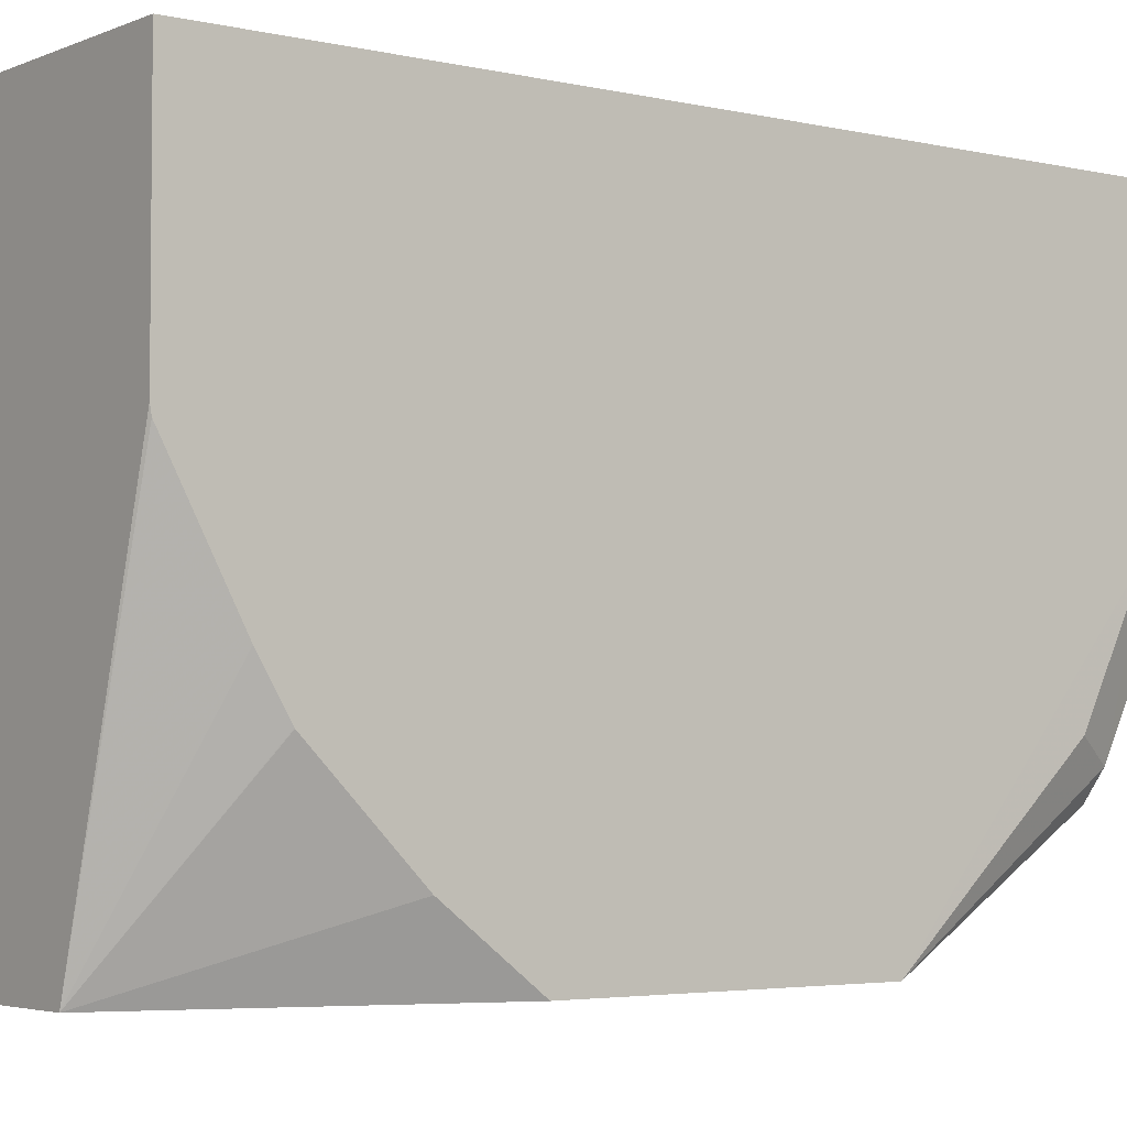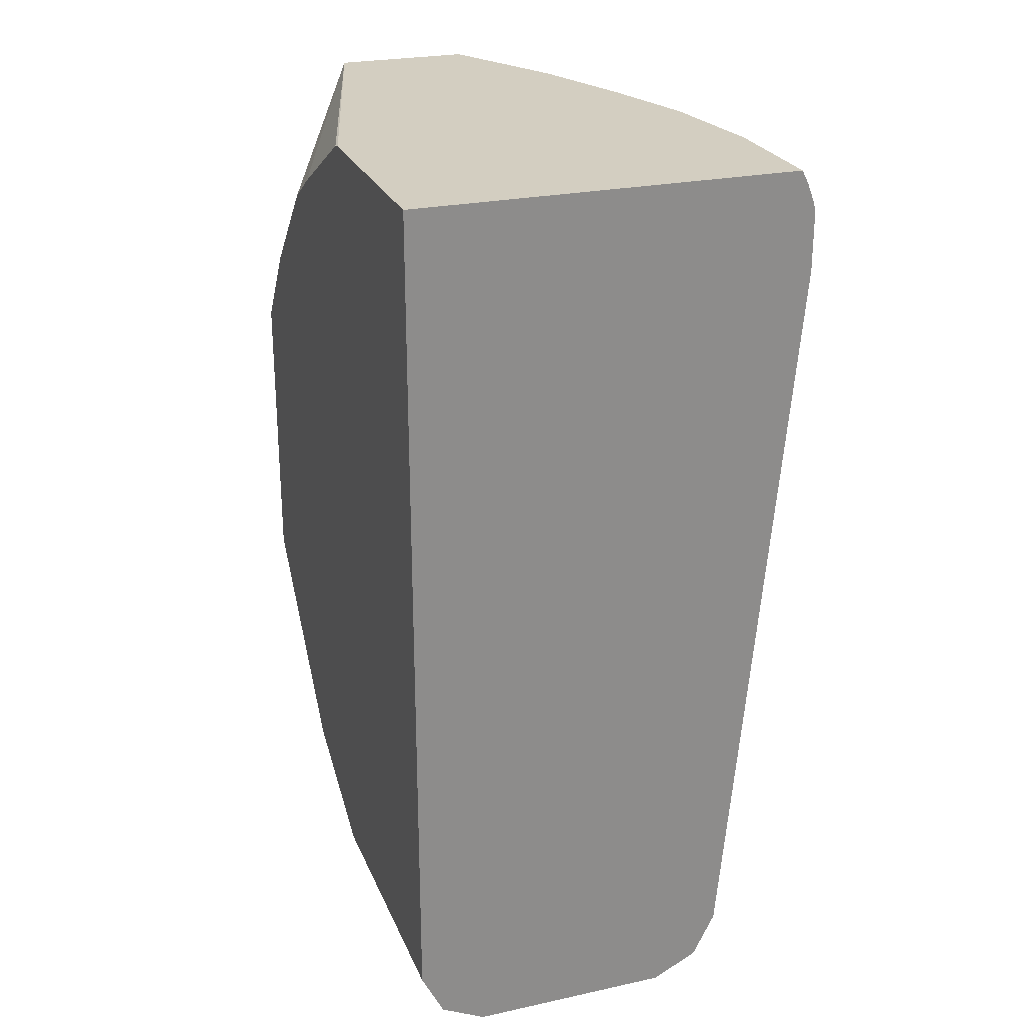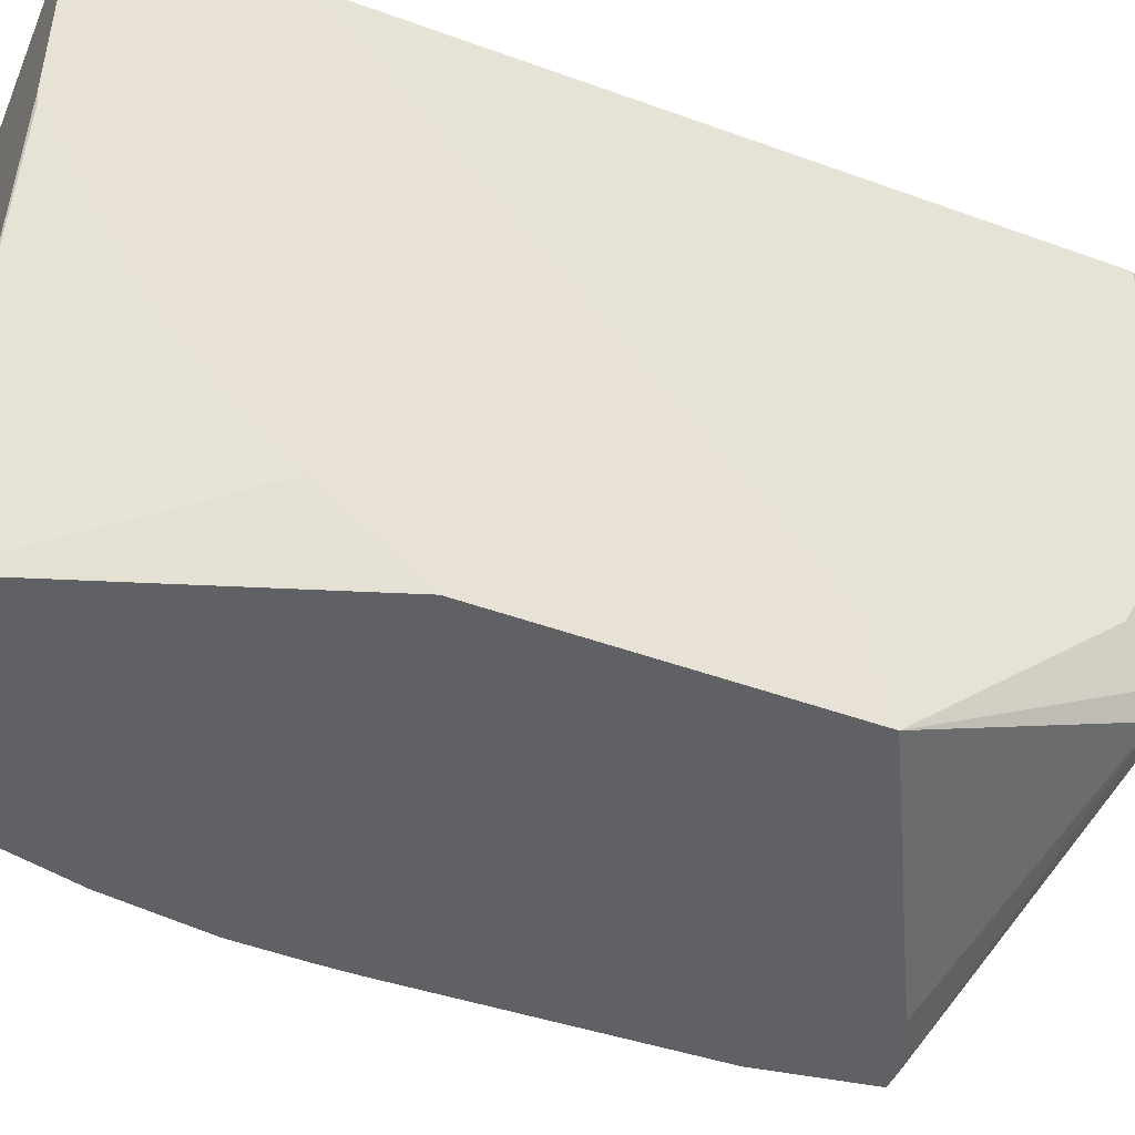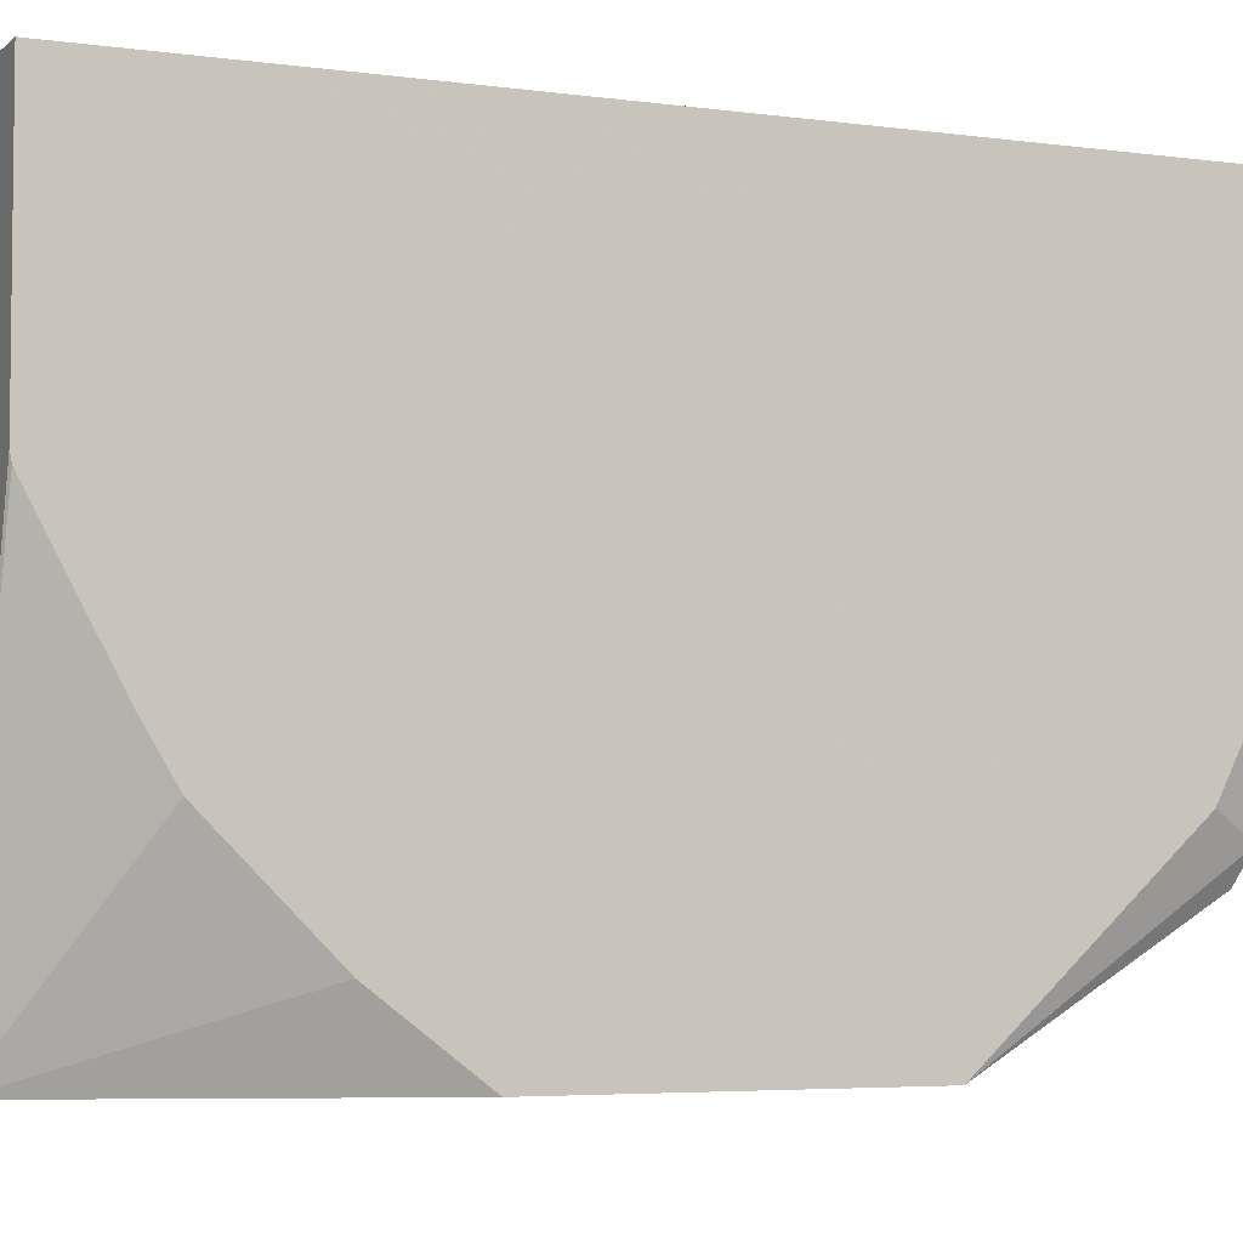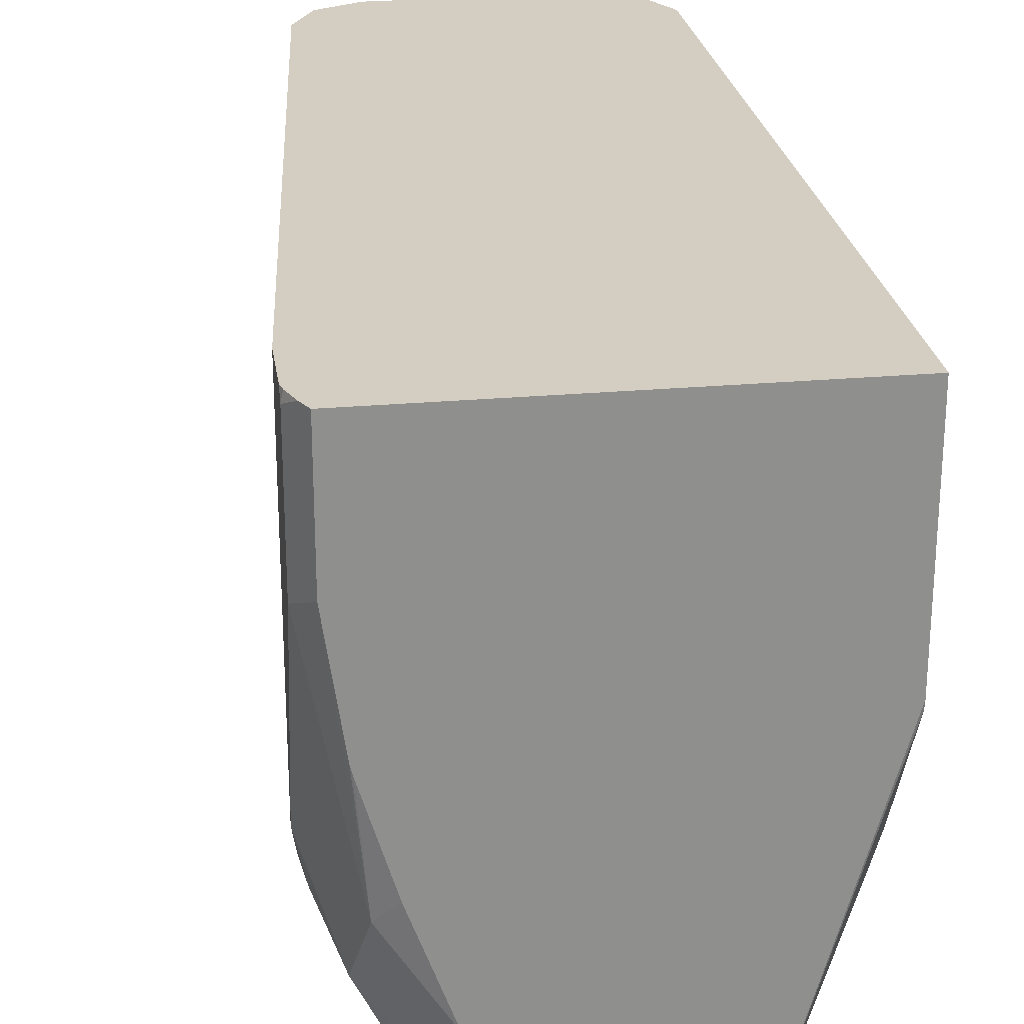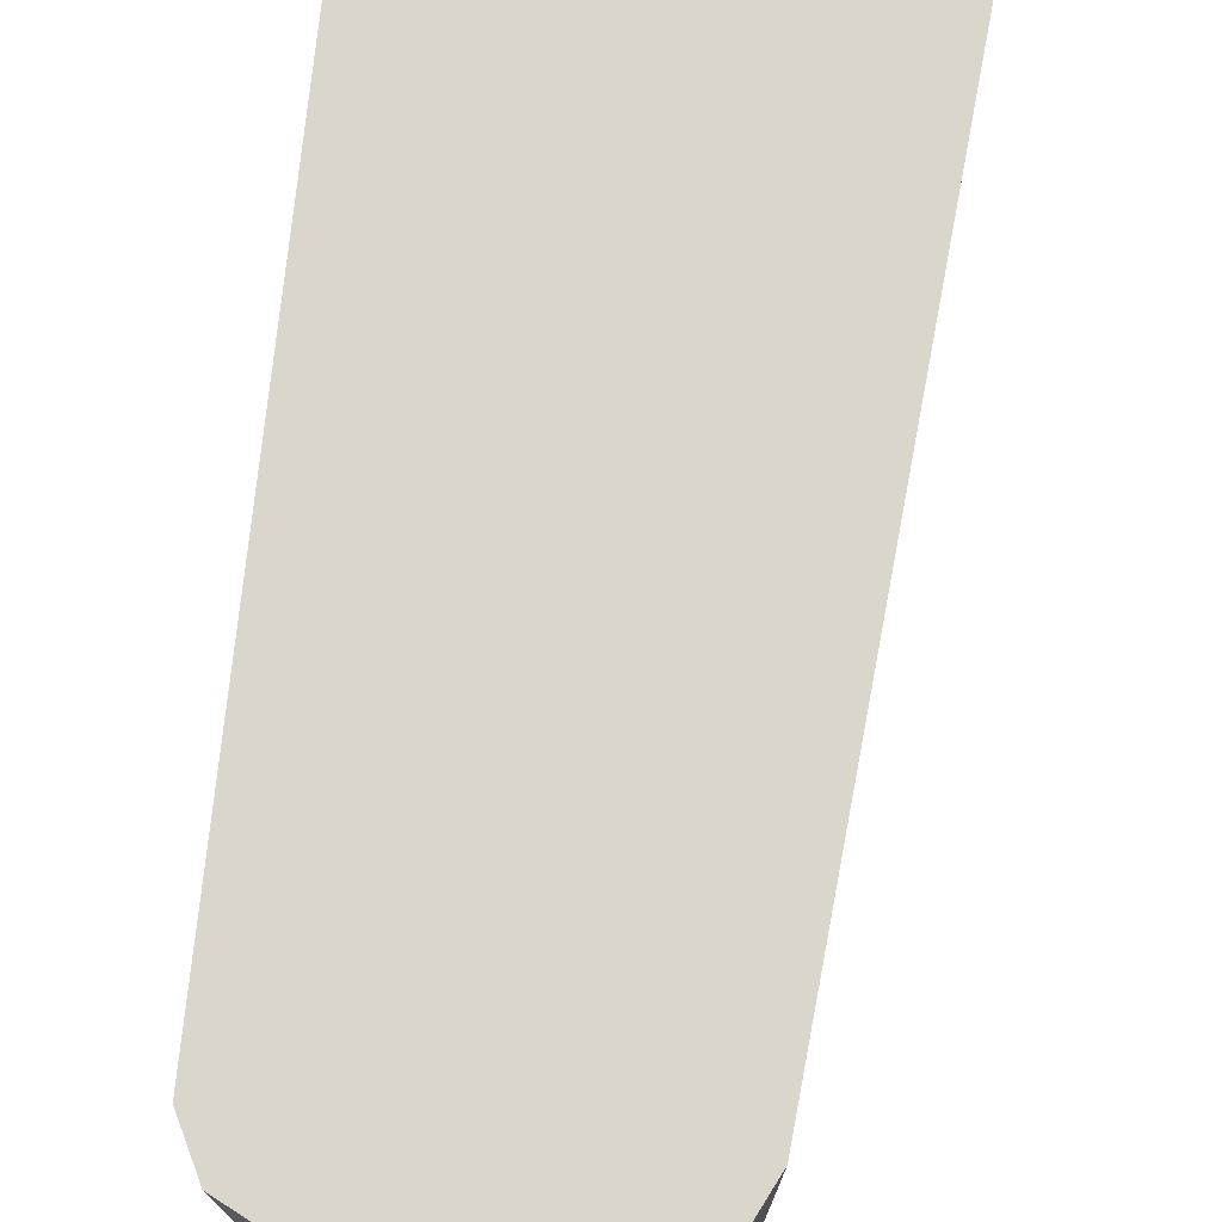
<metadata>
{"format":"obj","ext":"obj","renderer":"f3d","projection":"perspective","resolution":1024,"background":"white","views":[{"elev":-3.8,"azim":-127.3,"up":"+Z"},{"elev":25.3,"azim":-19.2,"up":"+Y"},{"elev":-47.0,"azim":-112.4,"up":"+Z"},{"elev":-4.6,"azim":-114.1,"up":"+Z"},{"elev":25.2,"azim":171.7,"up":"+Z"},{"elev":73.8,"azim":5.7,"up":"+Z"}]}
</metadata>
<code>
v 0.3105 -0.2897 -0.5353
v 0.3726 -0.2897 -0.5353
v 0.3076 -0.2883 -0.5353
v 0.3105 -0.2897 -0.621
v 0.3726 -0.2897 -0.621
v 0.3845 -0.2838 -0.5353
v 0.2967 -0.2829 -0.5353
v 0.2967 -0.2829 -0.6278
v 0.3001 -0.2794 -0.6365
v 0.3105 -0.2829 -0.6347
v 0.3726 -0.2829 -0.6347
v 0.3829 -0.2846 -0.6313
v 0.3864 -0.2829 -0.621
v 0.3864 -0.2829 -0.5353
v 0.2912 -0.2719 -0.5353
v 0.2898 -0.2691 -0.621
v 0.2967 -0.2622 -0.6692
v 0.3001 -0.2587 -0.6779
v 0.3105 -0.2691 -0.6623
v 0.3726 -0.2691 -0.6623
v 0.3881 -0.2716 -0.6416
v 0.3829 -0.2639 -0.6727
v 0.388 -0.2382 -0.7143
v 0.3933 -0.2691 -0.621
v 0.3933 -0.2691 -0.5353
v 0.2898 -0.2691 -0.5353
v 0.2897 -0.1922 -0.7143
v 0.2898 -0.2484 -0.6623
v 0.3667 -0.2323 -0.7143
v 0.3826 -0.2384 -0.7143
v 0.3105 -0.2622 -0.6761
v 0.3726 -0.2622 -0.6761
v 0.3882 -0.2378 -0.7143
v 0.3933 -0.2484 -0.6623
v 0.4088 -0.1139 -0.6934
v 0.414 -0.04142 -0.5353
v 0.2897 -0.1861 -0.6832
v 0.2897 -0.06455 -0.5353
v 0.2897 -0.09977 -0.7143
v 0.3933 -0.207 -0.7143
v 0.3958 -0.1229 -0.7143
v 0.3958 -0.1124 -0.7143
v 0.3953 -0.09297 -0.7143
v 0.3912 -0.06422 -0.7143
v 0.4036 -0.03107 -0.6727
v 0.4105 -0.04486 -0.6589
v 0.414 -0.04142 -0.6416
v 0.414 -0.02359 -0.5353
v 0.2897 -0.01083 -0.5353
v 0.2897 -0.07247 -0.6934
v 0.3207 -0.01083 -0.7143
v 0.3828 -0.03115 -0.7143
v 0.3829 -0.03107 -0.7141
v 0.376 -0.01725 -0.7072
v 0.4002 -0.01381 -0.6485
v 0.414 -0.02072 -0.5796
v 0.414 -0.02072 -0.5382
v 0.4133 -0.02072 -0.5353
v 0.409 -0.01083 -0.5353
v 0.2897 -0.01083 -0.605
v 0.2897 -0.04161 -0.6625
v 0.2897 -0.0415 -0.6624
v 0.2897 -0.03257 -0.6475
v 0.2897 -0.01133 -0.6077
v 0.3625 -0.01083 -0.7143
v 0.3826 -0.03088 -0.7143
v 0.3626 -0.01083 -0.7142
v 0.3631 -0.01083 -0.7136
v 0.3696 -0.01083 -0.7007
v 0.3795 -0.01381 -0.6899
v 0.3825 -0.01083 -0.675
v 0.3942 -0.01083 -0.6426
v 0.4032 -0.01083 -0.6129
v 0.4038 -0.01083 -0.6101
v 0.409 -0.01083 -0.5746
v 0.4111 -0.01496 -0.5353
f 36 47 56
f 35 44 45
f 35 45 46
f 35 46 47
f 35 47 36
f 35 40 41
f 36 56 57
f 45 47 46
f 39 50 51
f 44 52 53
f 44 53 45
f 45 53 54
f 45 54 55
f 35 43 44
f 45 55 47
f 36 57 48
f 35 42 43
f 27 64 63
f 34 40 35
f 24 35 25
f 24 33 34
f 25 35 36
f 26 37 27
f 26 38 37
f 27 37 38
f 27 38 49
f 27 49 60
f 27 60 64
f 27 63 62
f 27 62 61
f 27 61 50
f 27 50 39
f 30 32 31
f 33 40 34
f 35 41 42
f 47 55 56
f 69 71 70
f 49 59 75
f 54 69 70
f 54 70 55
f 54 66 67
f 55 70 71
f 55 71 72
f 55 72 73
f 55 73 74
f 55 74 75
f 55 75 56
f 56 75 76
f 56 76 57
f 57 76 58
f 59 76 75
f 65 67 66
f 24 34 35
f 54 68 69
f 48 57 58
f 54 67 68
f 52 66 54
f 49 75 74
f 49 74 73
f 49 73 72
f 49 72 71
f 49 71 69
f 49 69 68
f 49 68 67
f 49 67 65
f 49 65 51
f 49 51 60
f 50 61 51
f 51 61 62
f 51 62 63
f 51 63 64
f 51 64 60
f 52 54 53
f 23 32 30
f 3 7 8
f 23 40 33
f 4 8 9
f 4 9 10
f 4 10 11
f 4 11 5
f 5 11 12
f 5 12 13
f 3 8 4
f 5 13 6
f 7 15 8
f 8 15 16
f 8 16 17
f 8 17 18
f 8 18 9
f 9 18 19
f 6 13 14
f 2 5 6
f 1 5 2
f 1 4 5
f 23 33 24
f 1 2 6
f 1 6 14
f 1 14 25
f 1 25 36
f 1 36 48
f 1 48 58
f 1 58 76
f 1 76 59
f 1 59 49
f 1 49 38
f 1 26 15
f 1 15 7
f 1 7 3
f 1 3 4
f 9 19 10
f 10 19 20
f 1 38 26
f 11 20 12
f 20 32 22
f 21 23 24
f 22 32 23
f 23 30 29
f 23 29 27
f 23 27 39
f 23 39 51
f 23 65 66
f 23 66 52
f 23 52 44
f 23 44 43
f 23 43 42
f 23 42 41
f 10 20 11
f 23 41 40
f 19 32 20
f 19 31 32
f 23 51 65
f 13 24 25
f 12 21 13
f 12 22 23
f 12 23 21
f 13 21 24
f 13 25 14
f 15 26 16
f 12 20 22
f 16 26 27
f 16 28 17
f 17 28 27
f 17 27 18
f 18 29 30
f 18 30 31
f 18 31 19
f 16 27 28
f 18 27 29

</code>
